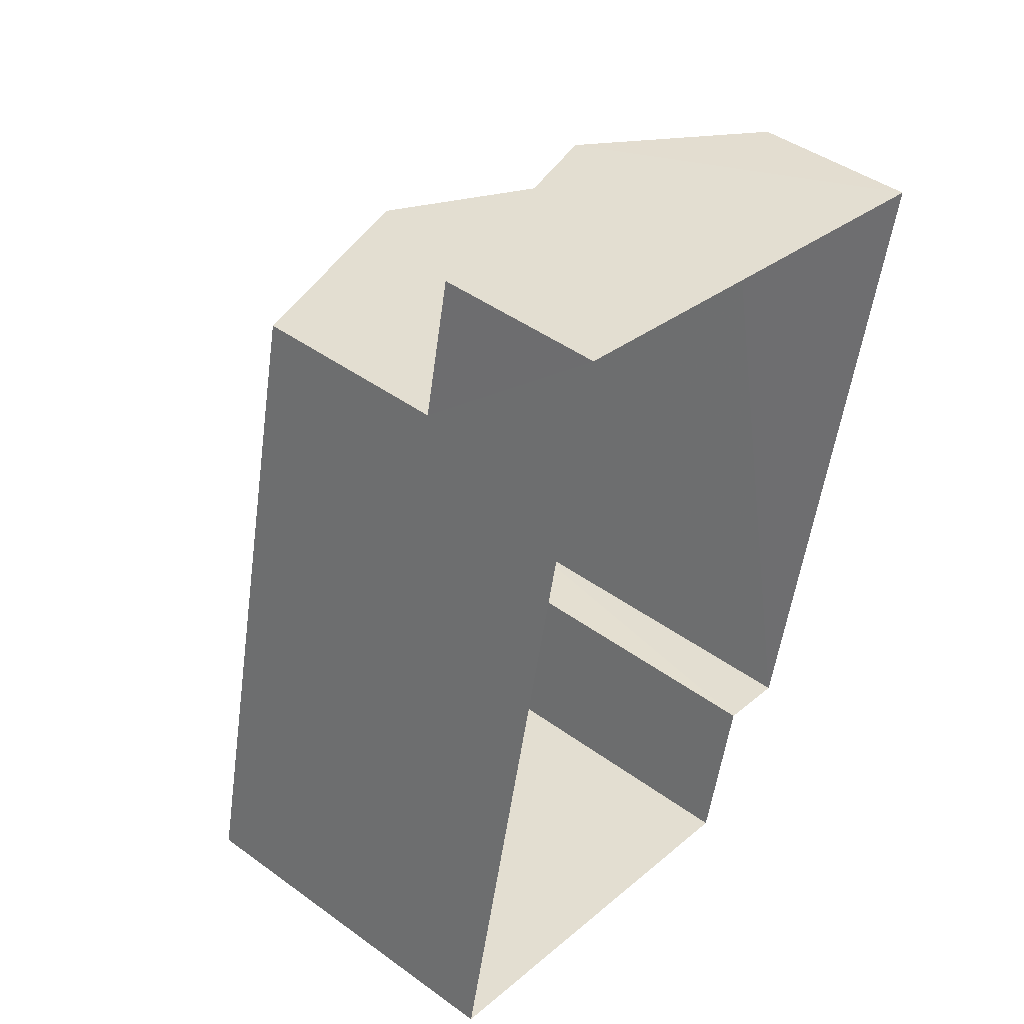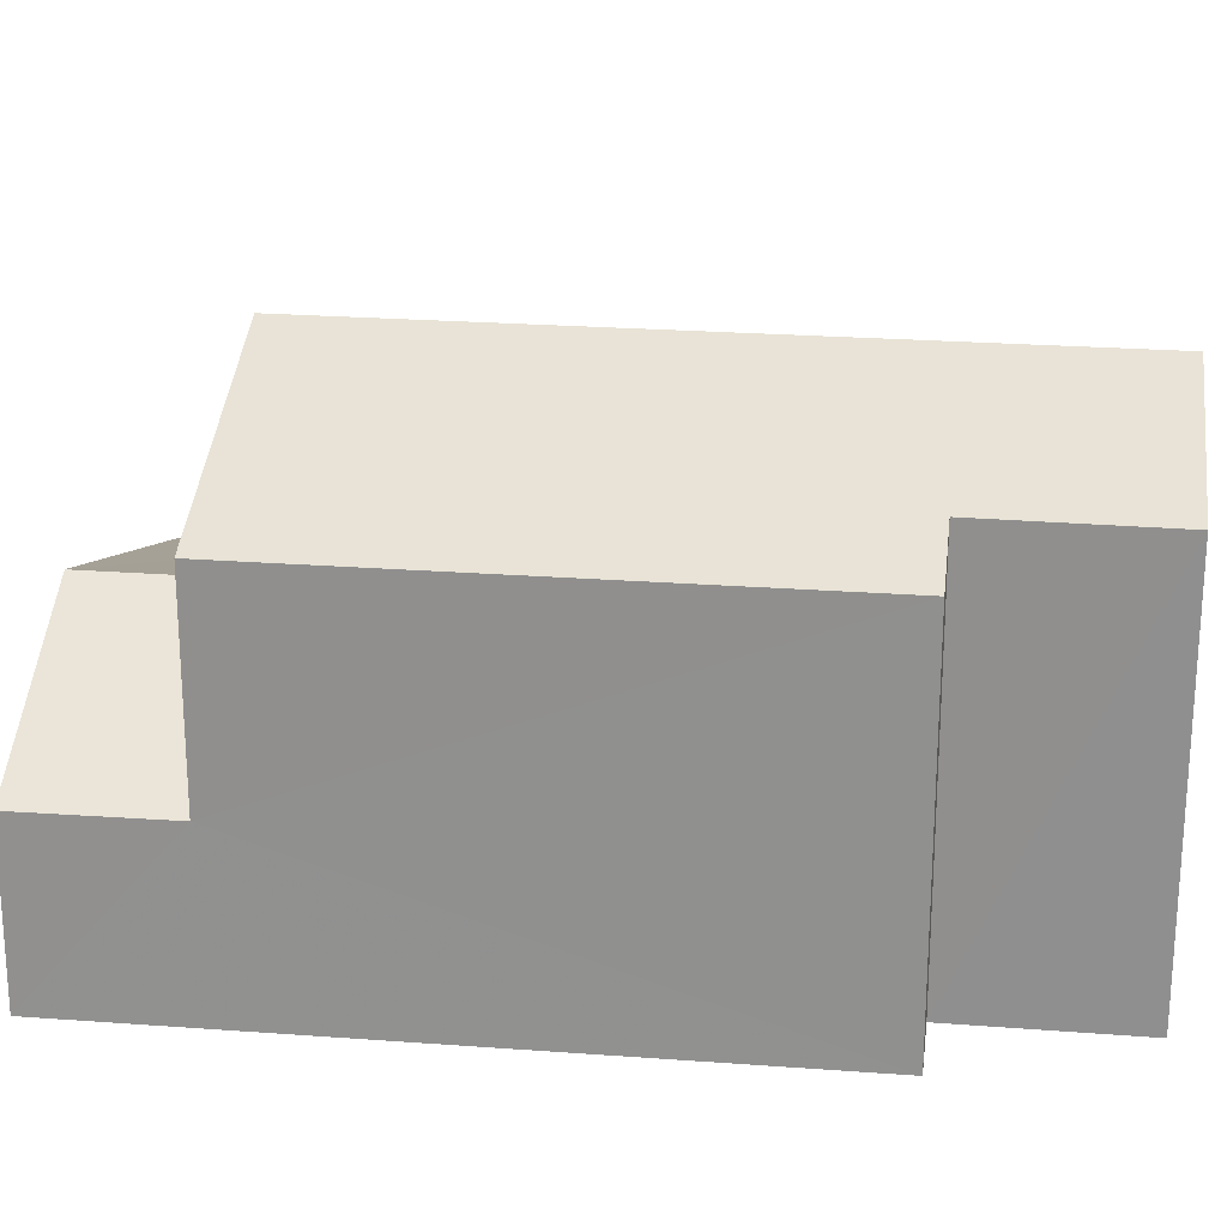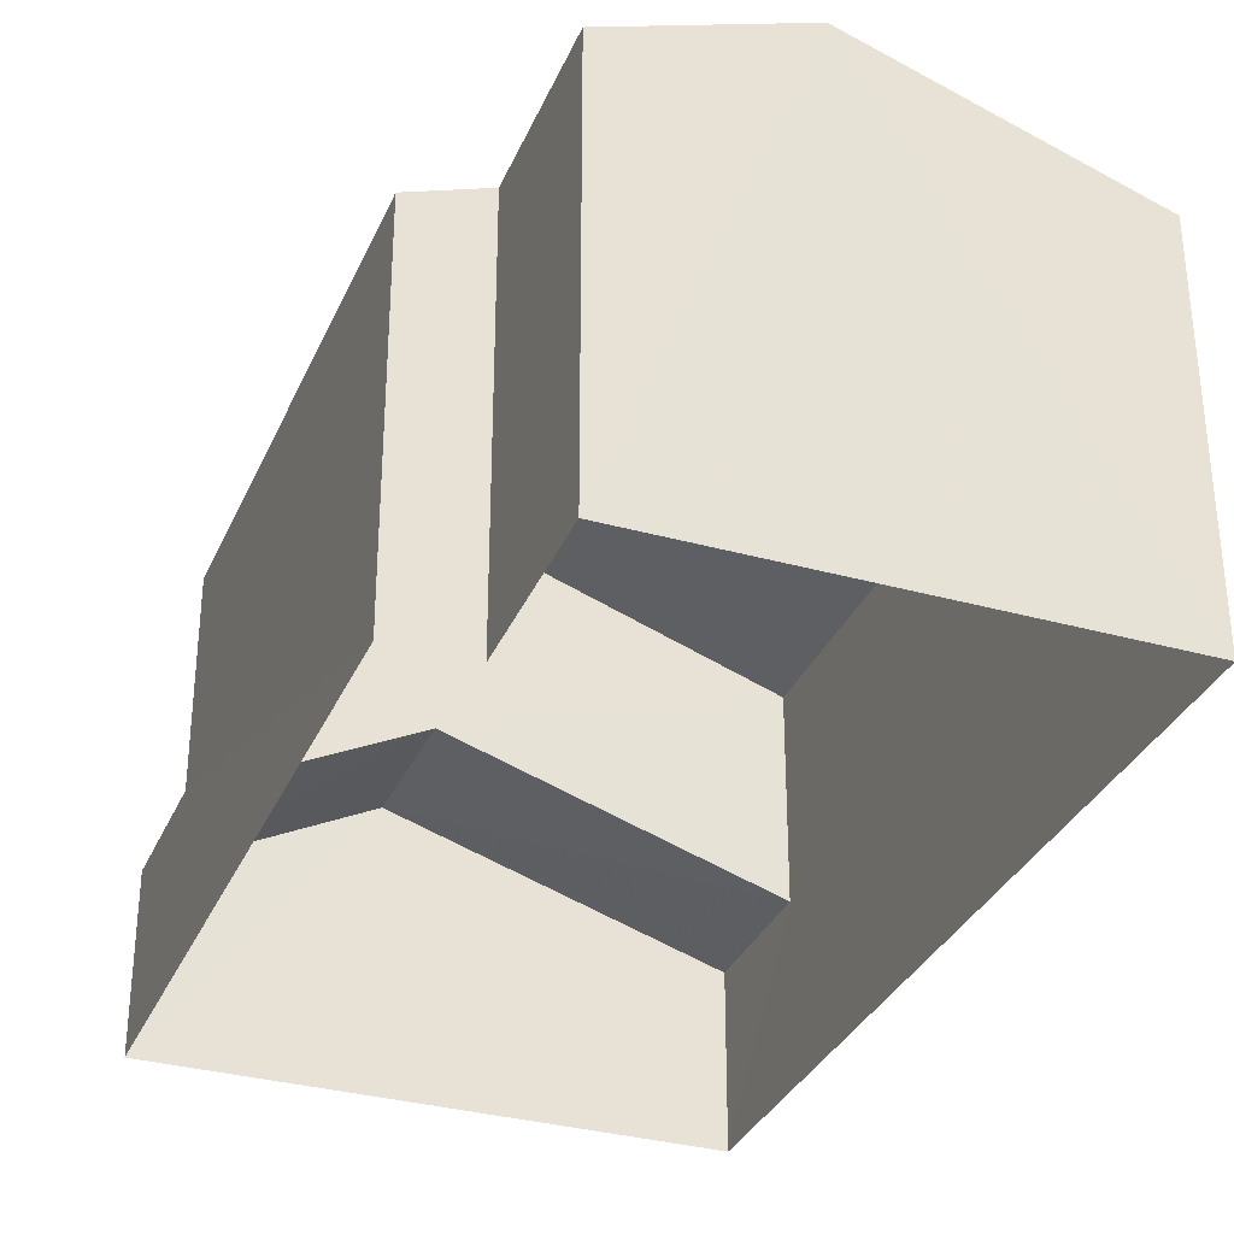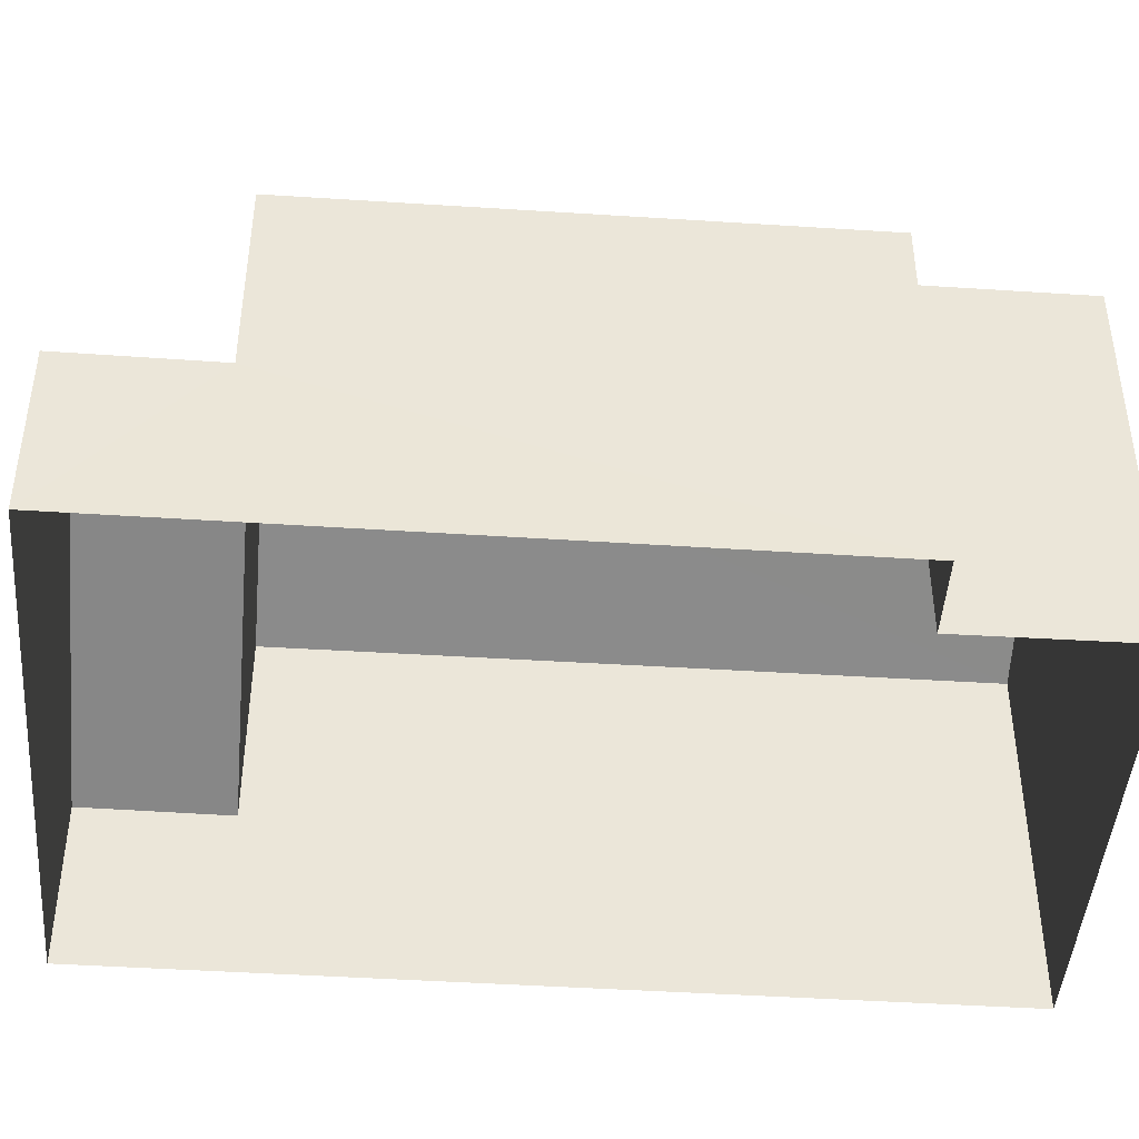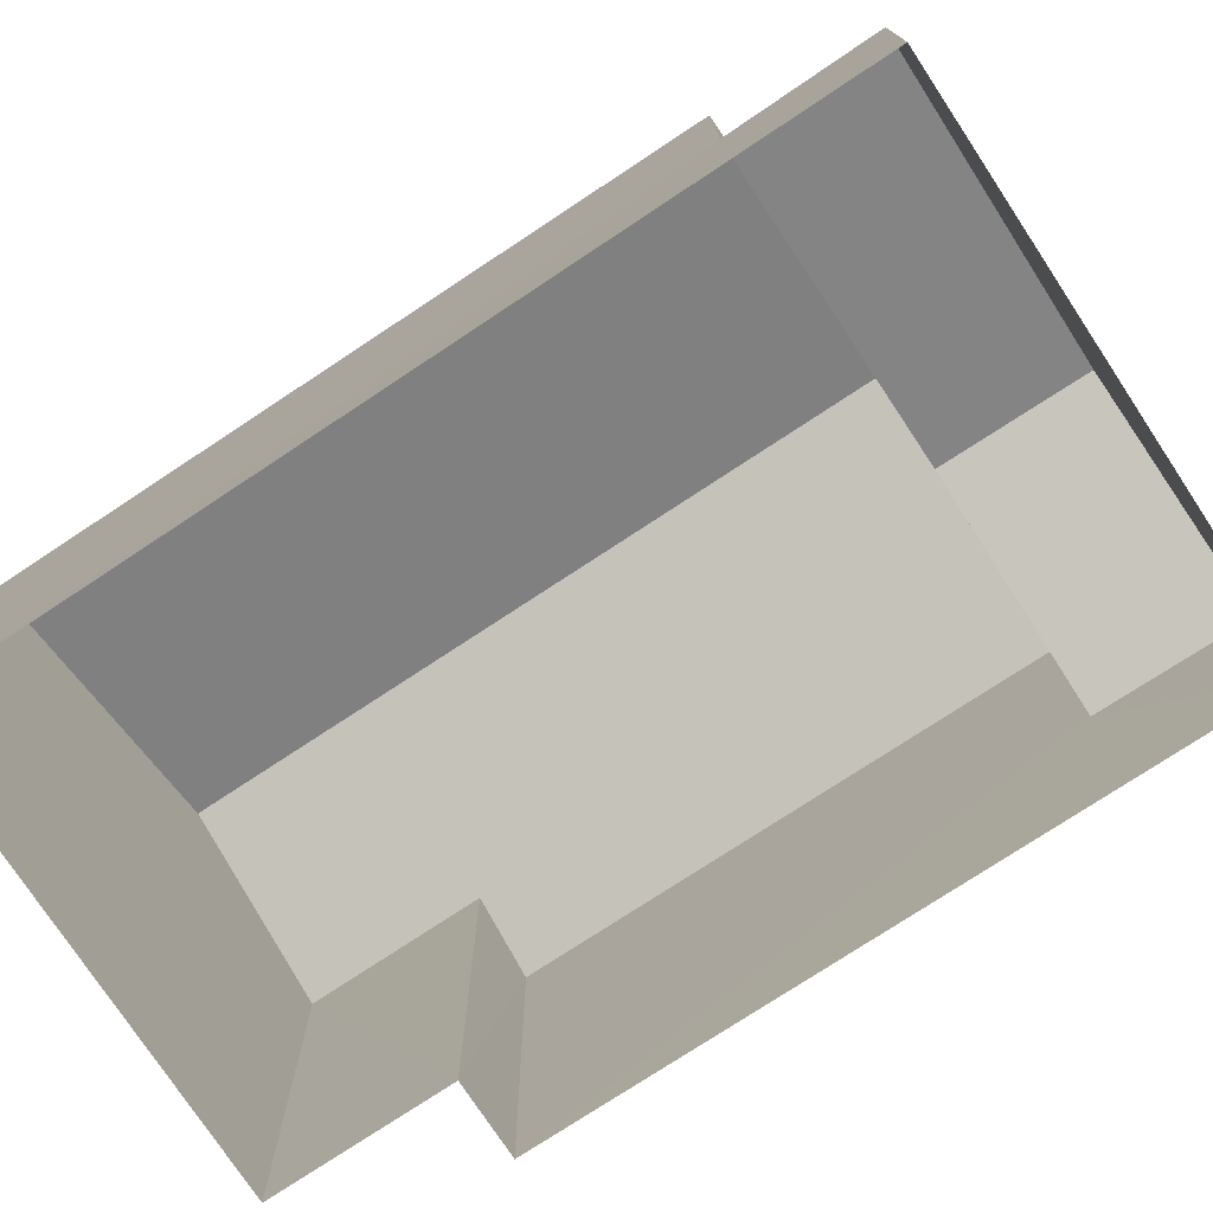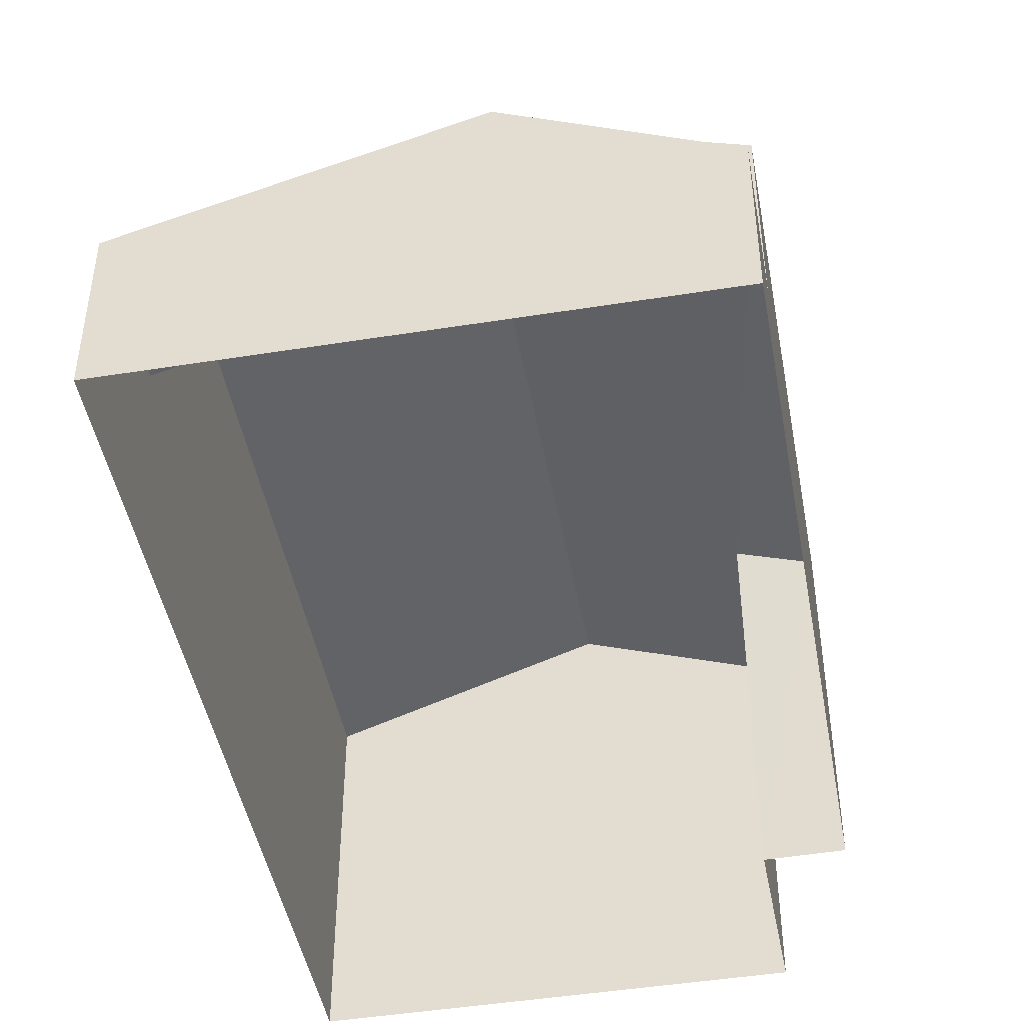
<metadata>
{"format":"obj","ext":"obj","renderer":"f3d","projection":"perspective","resolution":1024,"background":"white","views":[{"elev":45.1,"azim":130.0,"up":"+Y"},{"elev":23.3,"azim":-70.4,"up":"+Z"},{"elev":-32.9,"azim":-8.6,"up":"+Z"},{"elev":-44.7,"azim":-81.9,"up":"+Z"},{"elev":-76.0,"azim":135.9,"up":"+Z"},{"elev":-46.3,"azim":-157.2,"up":"+Z"}]}
</metadata>
<code>
v -3.111e+05 4.297e+04 4.885
v -3.111e+05 4.298e+04 4.898
v -3.111e+05 4.296e+04 4.887
v -3.111e+05 4.296e+04 4.883
v -3.111e+05 4.298e+04 4.893
v -3.111e+05 4.297e+04 4.884
v -3.111e+05 4.296e+04 12.48
v -3.111e+05 4.298e+04 12.49
v -3.111e+05 4.298e+04 14.4
v -3.111e+05 4.296e+04 14.38
v -3.111e+05 4.298e+04 8.357
v -3.111e+05 4.298e+04 8.359
v -3.111e+05 4.298e+04 10.44
v -3.111e+05 4.298e+04 10.43
v -3.111e+05 4.298e+04 8.354
v -3.111e+05 4.298e+04 8.352
v -3.111e+05 4.296e+04 13.02
v -3.111e+05 4.297e+04 13.03
v -3.111e+05 4.298e+04 12.48
v -3.111e+05 4.297e+04 12.47
f 1 2 3
f 3 4 1
f 5 2 1
f 6 5 1
f 7 8 9
f 10 7 9
f 11 12 13
f 14 11 13
f 14 13 15
f 16 14 15
f 17 10 18
f 10 9 18
f 18 19 20
f 18 9 19
f 17 4 10
f 4 3 10
f 3 7 10
f 8 7 11
f 7 3 11
f 11 2 12
f 11 3 2
f 20 6 1
f 18 20 1
f 8 11 14
f 8 14 9
f 14 19 9
f 14 16 19
f 17 1 4
f 17 18 1
f 20 16 6
f 6 16 5
f 20 19 16
f 5 16 15
f 12 2 13
f 2 5 13
f 5 15 13

</code>
